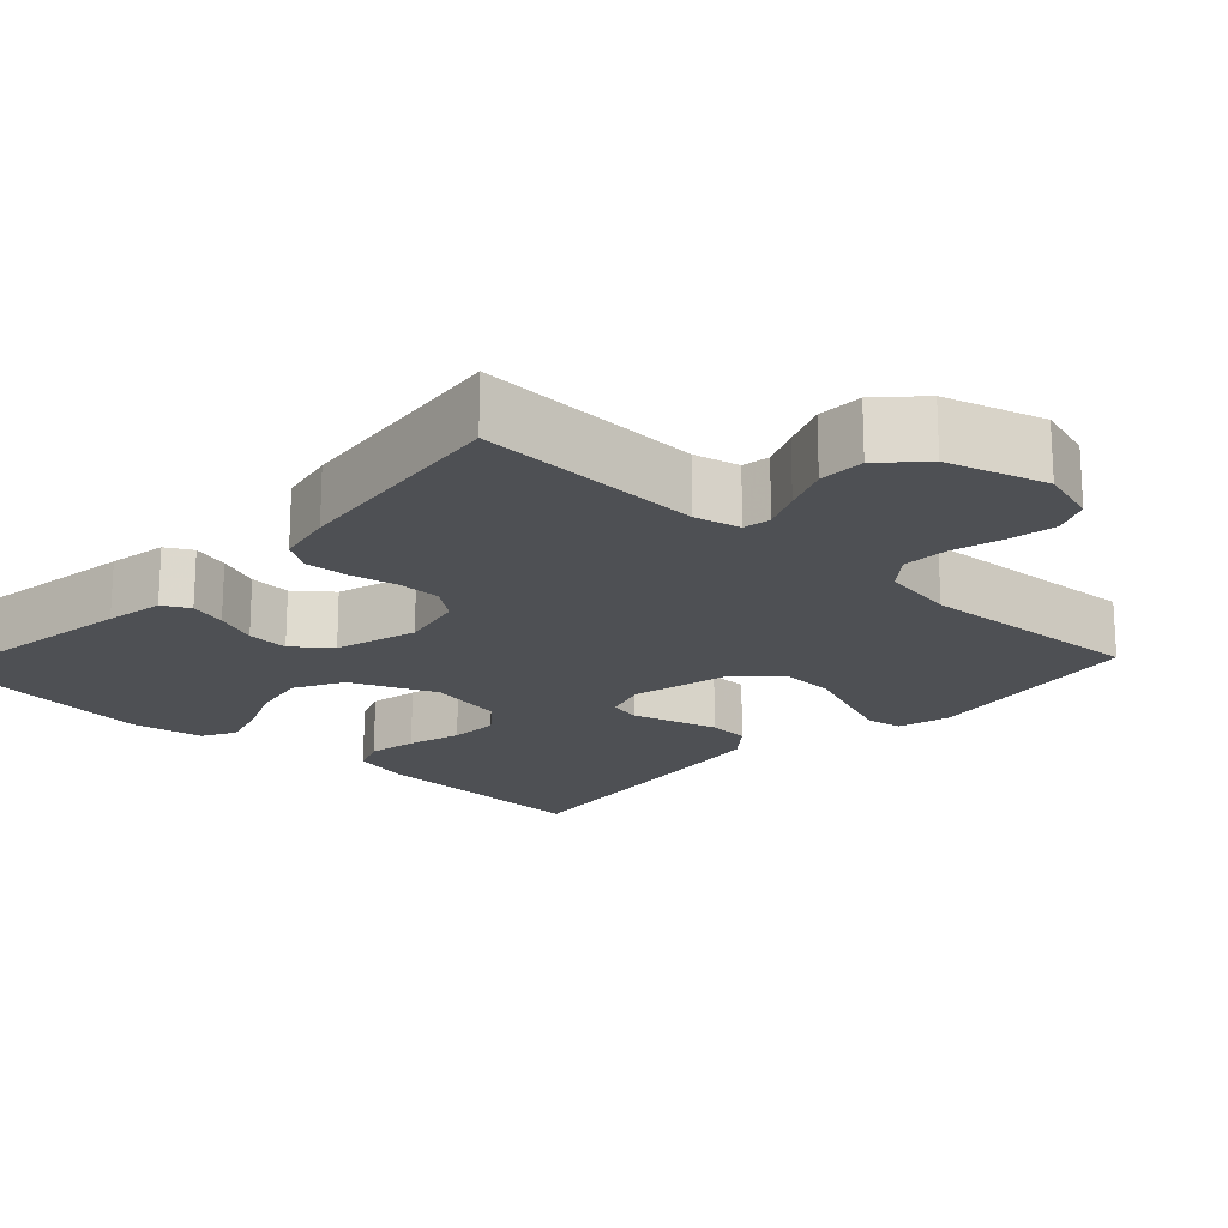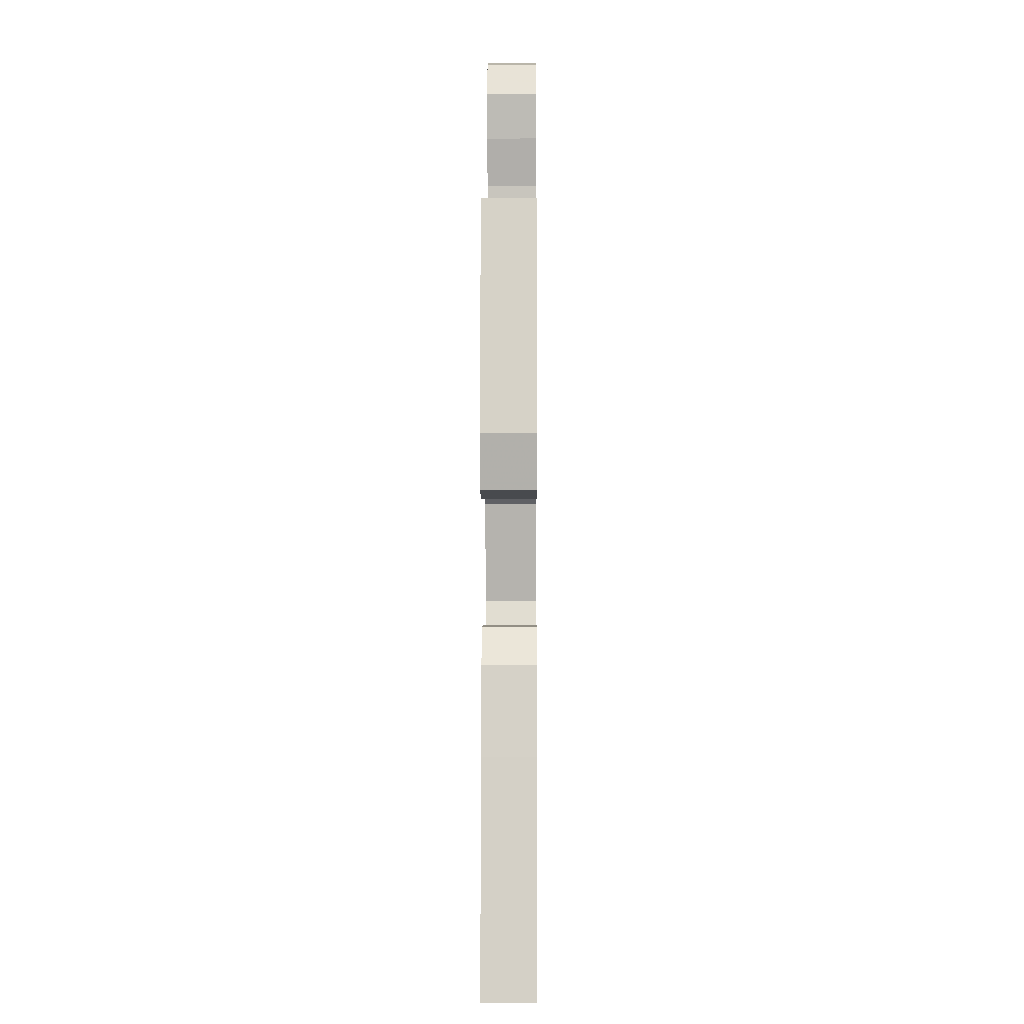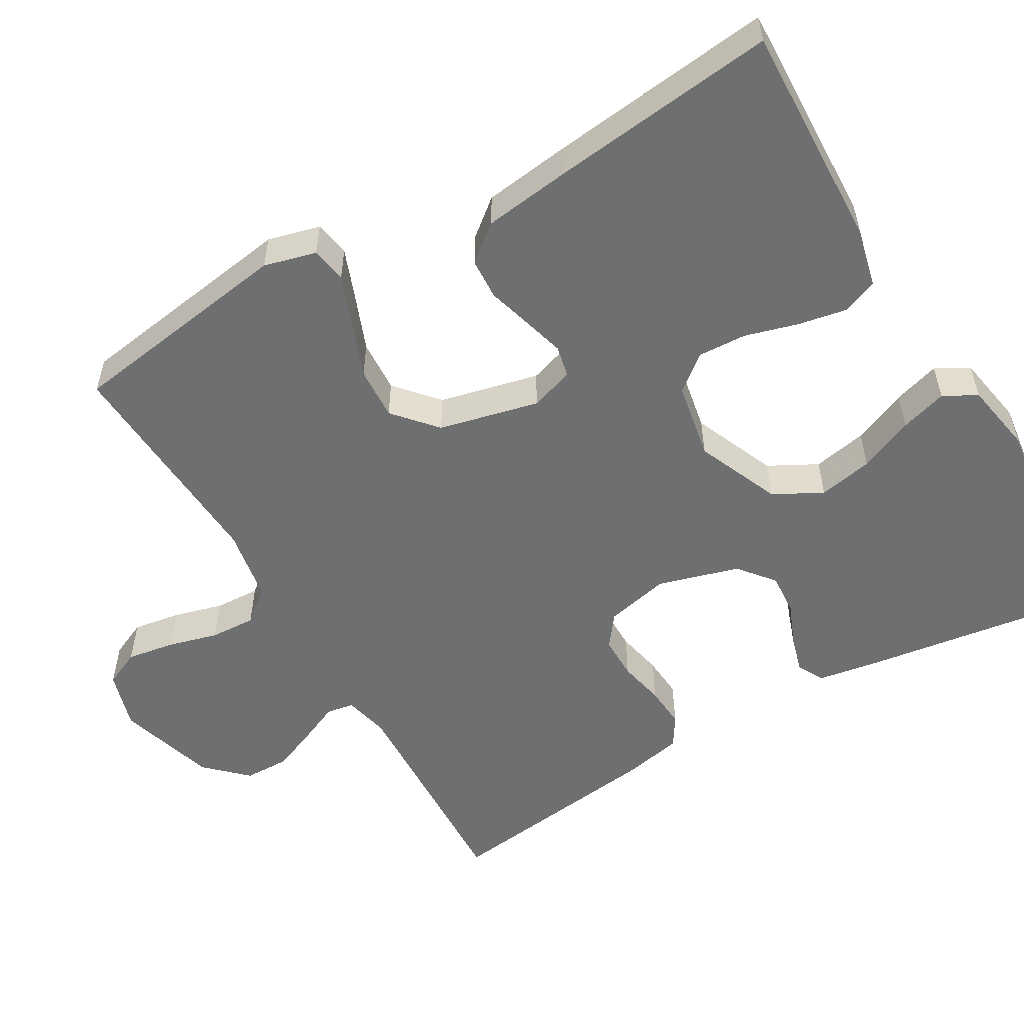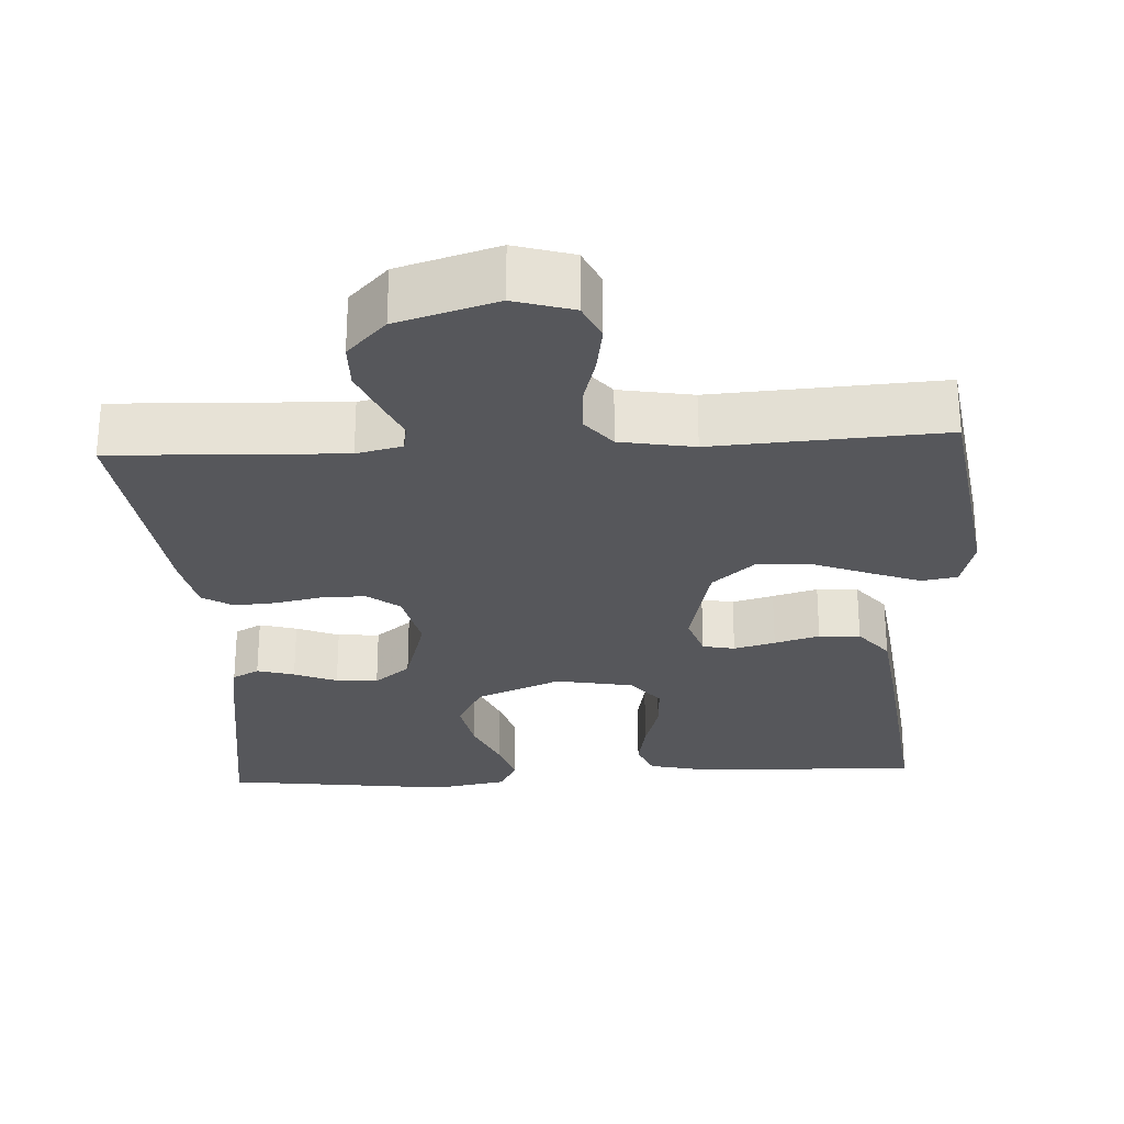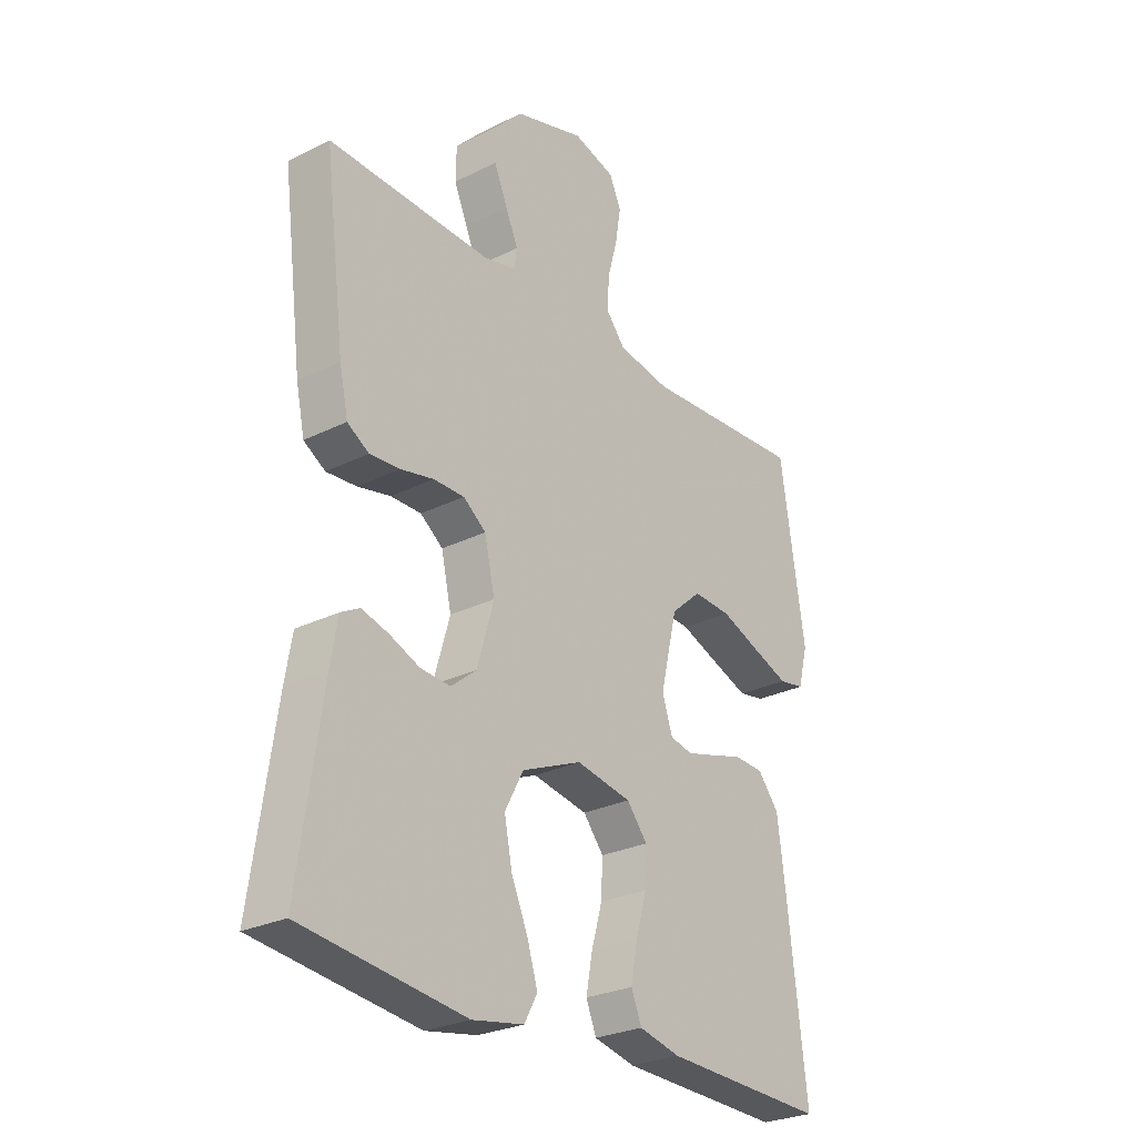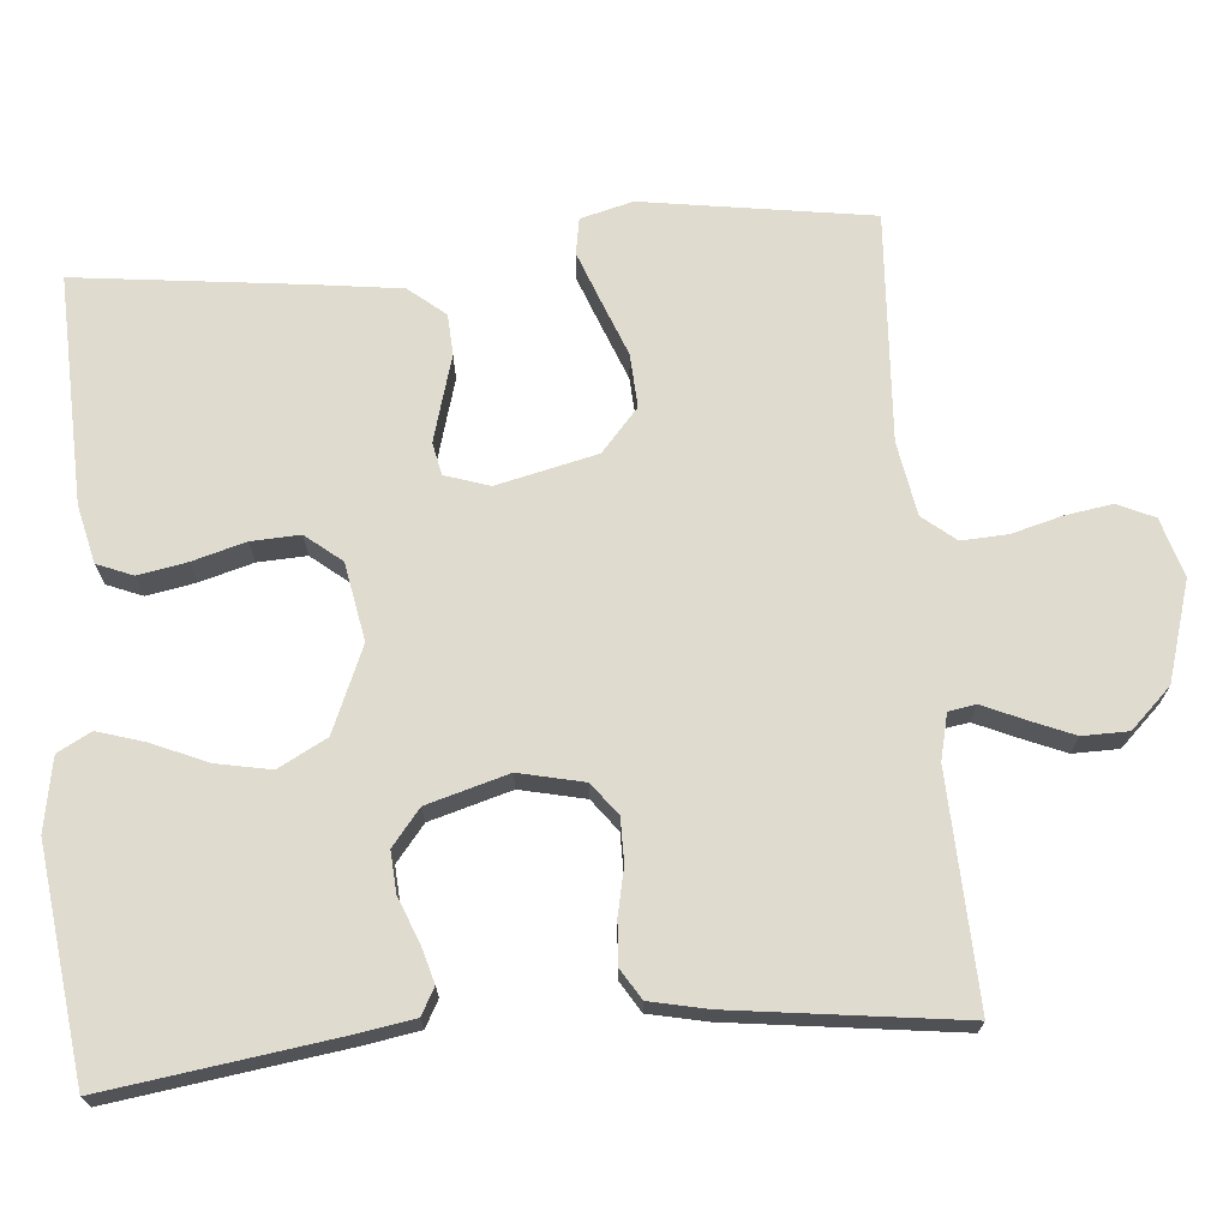
<metadata>
{"format":"obj","ext":"obj","renderer":"f3d","projection":"perspective","resolution":1024,"background":"white","views":[{"elev":-18.9,"azim":-43.1,"up":"+Y"},{"elev":-3.2,"azim":90.5,"up":"+Z"},{"elev":-54.5,"azim":120.2,"up":"+Y"},{"elev":-27.2,"azim":3.1,"up":"+Y"},{"elev":-27.0,"azim":-52.2,"up":"+Z"},{"elev":70.4,"azim":-94.8,"up":"+Y"}]}
</metadata>
<code>
v 0.5 0.07 0.5
v 0.545 0.07 0.2
v 0.527 0.07 0.131
v 0.48 0.07 0.123
v 0.414 0.07 0.148
v 0.34 0.07 0.177
v 0.27 0.07 0.181
v 0.214 0.07 0.132
v 0.183 0.07 0
v 0.202 0.07 -0.058
v 0.244 0.07 -0.067
v 0.298 0.07 -0.052
v 0.357 0.07 -0.035
v 0.411 0.07 -0.038
v 0.45 0.07 -0.086
v 0.465 0.07 -0.2
v 0.5 0.07 -0.5
v 0.2 0.07 -0.489
v 0.124 0.07 -0.471
v 0.105 0.07 -0.424
v 0.117 0.07 -0.36
v 0.137 0.07 -0.29
v 0.14 0.07 -0.226
v 0.102 0.07 -0.179
v 0 0.07 -0.16
v -0.111 0.07 -0.207
v -0.145 0.07 -0.271
v -0.131 0.07 -0.343
v -0.1 0.07 -0.415
v -0.081 0.07 -0.477
v -0.105 0.07 -0.521
v -0.2 0.07 -0.538
v -0.5 0.07 -0.5
v -0.457 0.07 -0.2
v -0.444 0.07 -0.123
v -0.409 0.07 -0.104
v -0.36 0.07 -0.118
v -0.304 0.07 -0.141
v -0.249 0.07 -0.145
v -0.202 0.07 -0.107
v -0.171 0.07 0
v -0.19 0.07 0.085
v -0.232 0.07 0.117
v -0.289 0.07 0.117
v -0.35 0.07 0.104
v -0.406 0.07 0.1
v -0.446 0.07 0.125
v -0.462 0.07 0.2
v -0.5 0.07 0.5
v -0.2 0.07 0.488
v -0.14 0.07 0.502
v -0.134 0.07 0.538
v -0.157 0.07 0.59
v -0.182 0.07 0.65
v -0.181 0.07 0.71
v -0.13 0.07 0.763
v 0 0.07 0.802
v 0.077 0.07 0.779
v 0.099 0.07 0.731
v 0.089 0.07 0.668
v 0.071 0.07 0.602
v 0.068 0.07 0.542
v 0.103 0.07 0.499
v 0.2 0.07 0.482
v 0.5 0 0.5
v 0.545 0 0.2
v 0.527 0 0.131
v 0.48 0 0.123
v 0.414 0 0.148
v 0.34 0 0.177
v 0.27 0 0.181
v 0.214 0 0.132
v 0.183 0 0
v 0.202 0 -0.058
v 0.244 0 -0.067
v 0.298 0 -0.052
v 0.357 0 -0.035
v 0.411 0 -0.038
v 0.45 0 -0.086
v 0.465 0 -0.2
v 0.5 0 -0.5
v 0.2 0 -0.489
v 0.124 0 -0.471
v 0.105 0 -0.424
v 0.117 0 -0.36
v 0.137 0 -0.29
v 0.14 0 -0.226
v 0.102 0 -0.179
v 0 0 -0.16
v -0.111 0 -0.207
v -0.145 0 -0.271
v -0.131 0 -0.343
v -0.1 0 -0.415
v -0.081 0 -0.477
v -0.105 0 -0.521
v -0.2 0 -0.538
v -0.5 0 -0.5
v -0.457 0 -0.2
v -0.444 0 -0.123
v -0.409 0 -0.104
v -0.36 0 -0.118
v -0.304 0 -0.141
v -0.249 0 -0.145
v -0.202 0 -0.107
v -0.171 0 0
v -0.19 0 0.085
v -0.232 0 0.117
v -0.289 0 0.117
v -0.35 0 0.104
v -0.406 0 0.1
v -0.446 0 0.125
v -0.462 0 0.2
v -0.5 0 0.5
v -0.2 0 0.488
v -0.14 0 0.502
v -0.134 0 0.538
v -0.157 0 0.59
v -0.182 0 0.65
v -0.181 0 0.71
v -0.13 0 0.763
v 0 0 0.802
v 0.077 0 0.779
v 0.099 0 0.731
v 0.089 0 0.668
v 0.071 0 0.602
v 0.068 0 0.542
v 0.103 0 0.499
v 0.2 0 0.482
f 58 59 60 61
f 58 61 62
f 57 58 62
f 56 57 62
f 55 56 62 63
f 52 53 54 55
f 47 48 49 50
f 47 50 51
f 44 45 46 47
f 43 44 47 51
f 42 43 51
f 41 42 51 52
f 35 36 37 38
f 33 34 35 38
f 33 38 39
f 32 33 39 40
f 28 29 30 31
f 27 28 31 32
f 19 20 21 22
f 17 18 19 22
f 17 22 23
f 16 17 23 24
f 12 13 14 15
f 11 12 15 16
f 10 11 16 24
f 3 4 5 6
f 1 2 3 6
f 64 1 6 7
f 63 64 7 8
f 52 55 63 8
f 41 52 8 9
f 27 32 40 41
f 26 27 41
f 25 26 41 9
f 9 10 24 25
f 125 124 123 122
f 126 125 122
f 126 122 121
f 126 121 120
f 127 126 120 119
f 119 118 117 116
f 114 113 112 111
f 115 114 111
f 111 110 109 108
f 115 111 108 107
f 115 107 106
f 116 115 106 105
f 102 101 100 99
f 102 99 98 97
f 103 102 97
f 104 103 97 96
f 95 94 93 92
f 96 95 92 91
f 86 85 84 83
f 86 83 82 81
f 87 86 81
f 88 87 81 80
f 79 78 77 76
f 80 79 76 75
f 88 80 75 74
f 70 69 68 67
f 70 67 66 65
f 71 70 65 128
f 72 71 128 127
f 72 127 119 116
f 73 72 116 105
f 105 104 96 91
f 105 91 90
f 73 105 90 89
f 89 88 74 73
f 1 65 66 2
f 2 66 67 3
f 3 67 68 4
f 4 68 69 5
f 5 69 70 6
f 6 70 71 7
f 7 71 72 8
f 8 72 73 9
f 9 73 74 10
f 10 74 75 11
f 11 75 76 12
f 12 76 77 13
f 13 77 78 14
f 14 78 79 15
f 15 79 80 16
f 16 80 81 17
f 17 81 82 18
f 18 82 83 19
f 19 83 84 20
f 20 84 85 21
f 21 85 86 22
f 22 86 87 23
f 23 87 88 24
f 24 88 89 25
f 25 89 90 26
f 26 90 91 27
f 27 91 92 28
f 28 92 93 29
f 29 93 94 30
f 30 94 95 31
f 31 95 96 32
f 32 96 97 33
f 33 97 98 34
f 34 98 99 35
f 35 99 100 36
f 36 100 101 37
f 37 101 102 38
f 38 102 103 39
f 39 103 104 40
f 40 104 105 41
f 41 105 106 42
f 42 106 107 43
f 43 107 108 44
f 44 108 109 45
f 45 109 110 46
f 46 110 111 47
f 47 111 112 48
f 48 112 113 49
f 49 113 114 50
f 50 114 115 51
f 51 115 116 52
f 52 116 117 53
f 53 117 118 54
f 54 118 119 55
f 55 119 120 56
f 56 120 121 57
f 57 121 122 58
f 58 122 123 59
f 59 123 124 60
f 60 124 125 61
f 61 125 126 62
f 62 126 127 63
f 63 127 128 64
f 64 128 65 1

</code>
